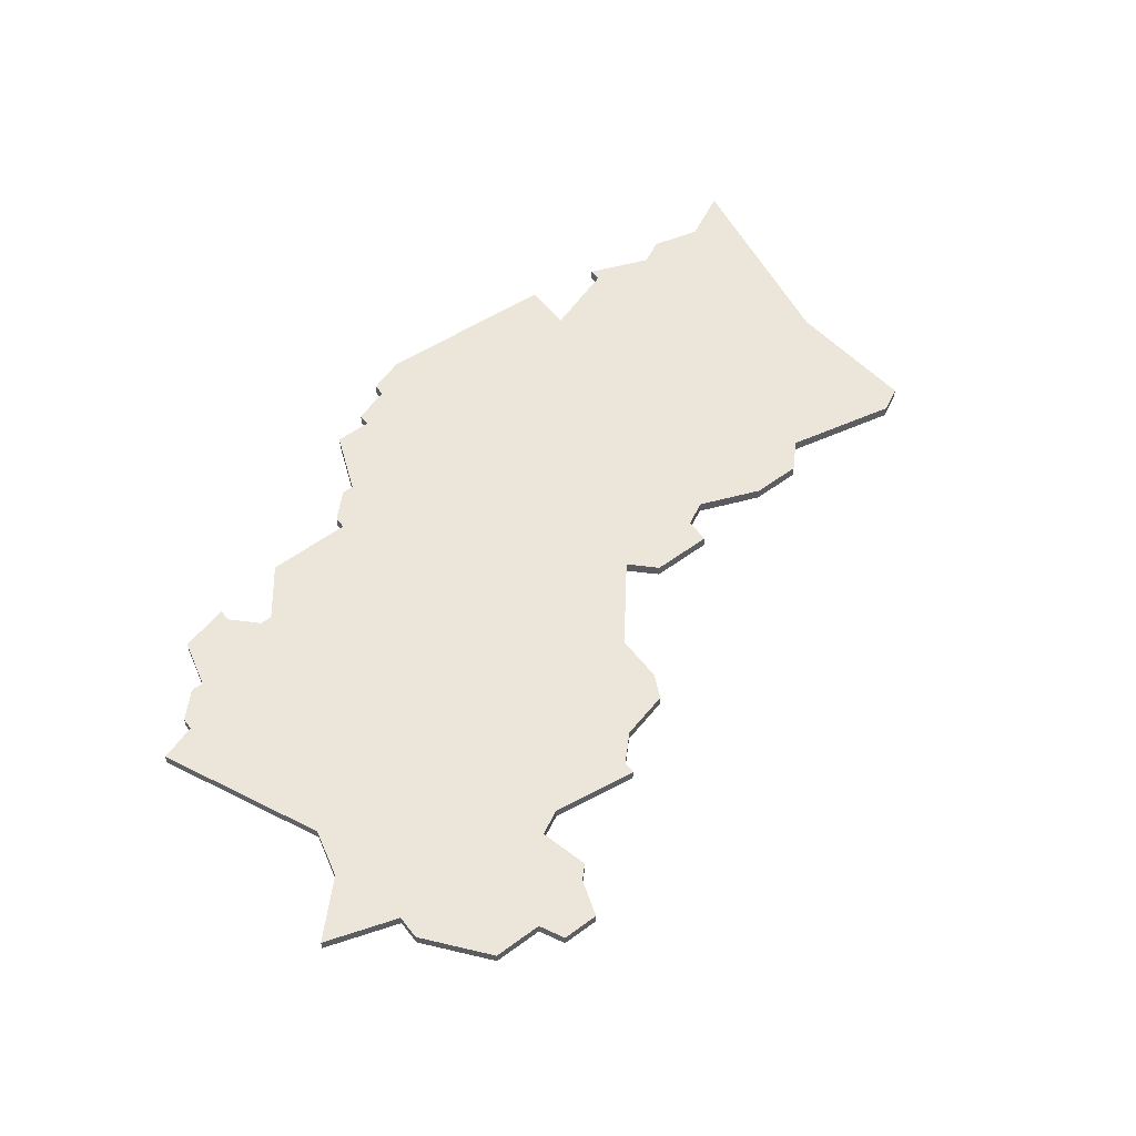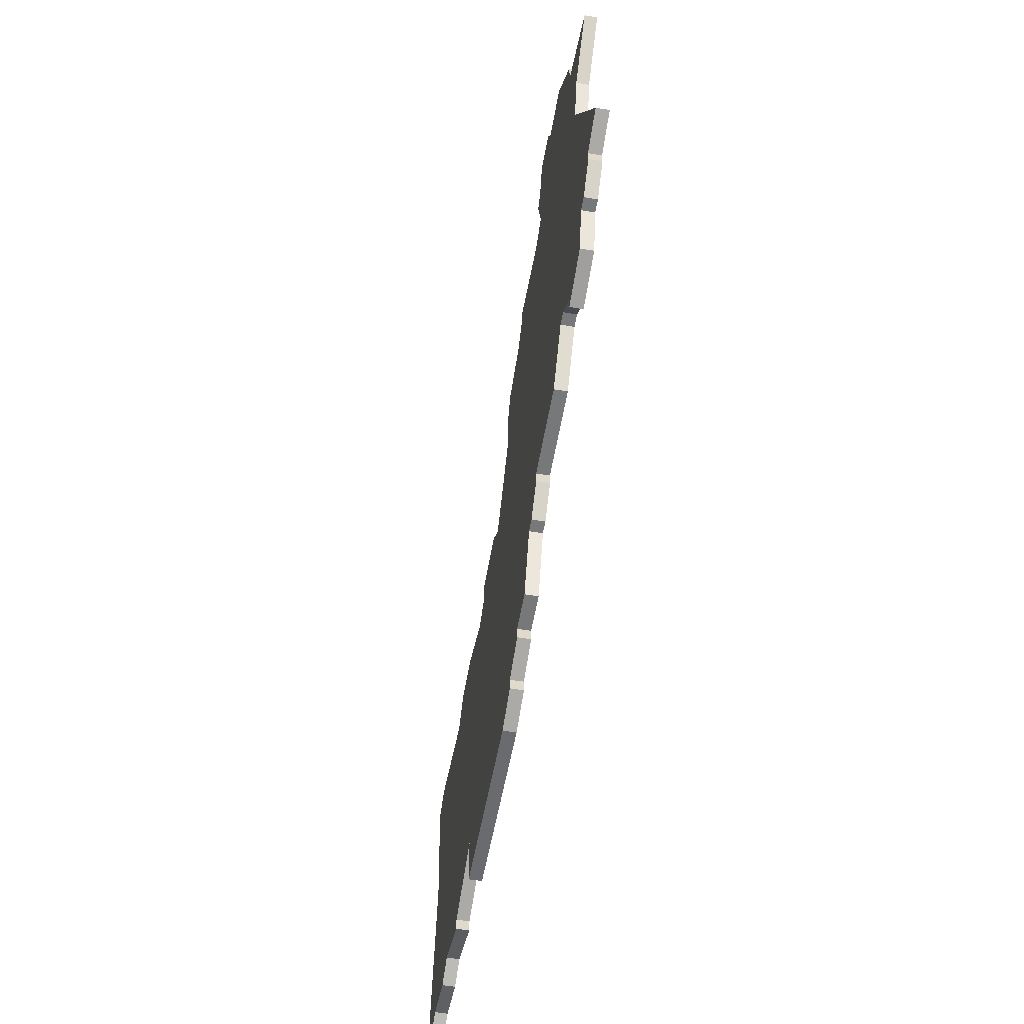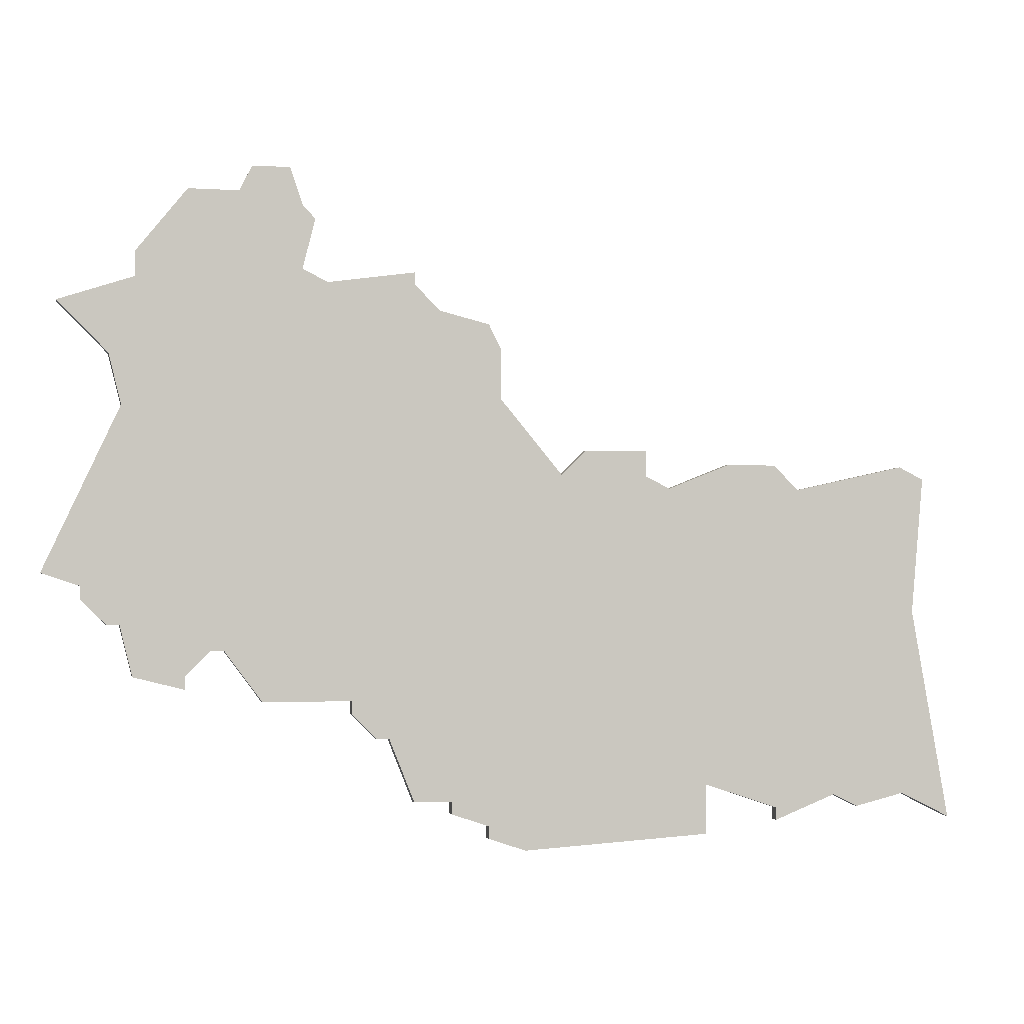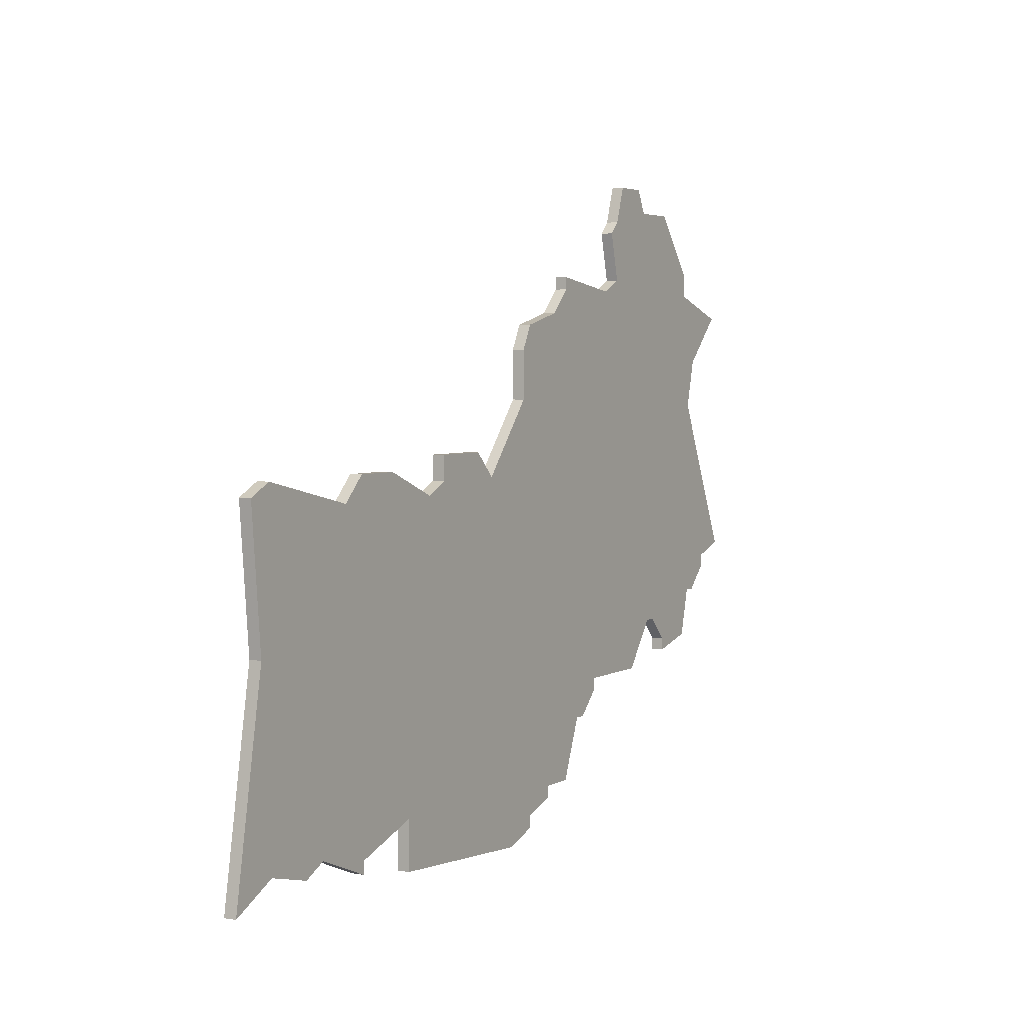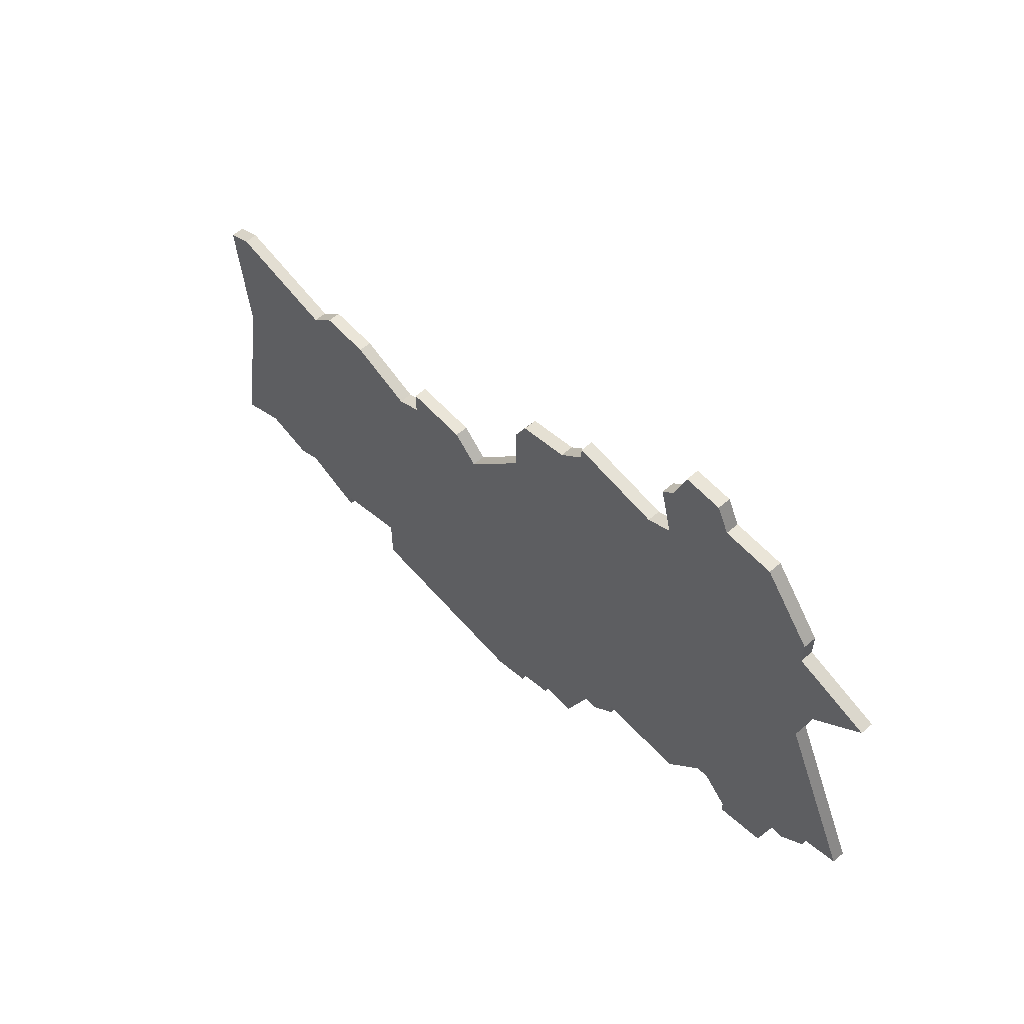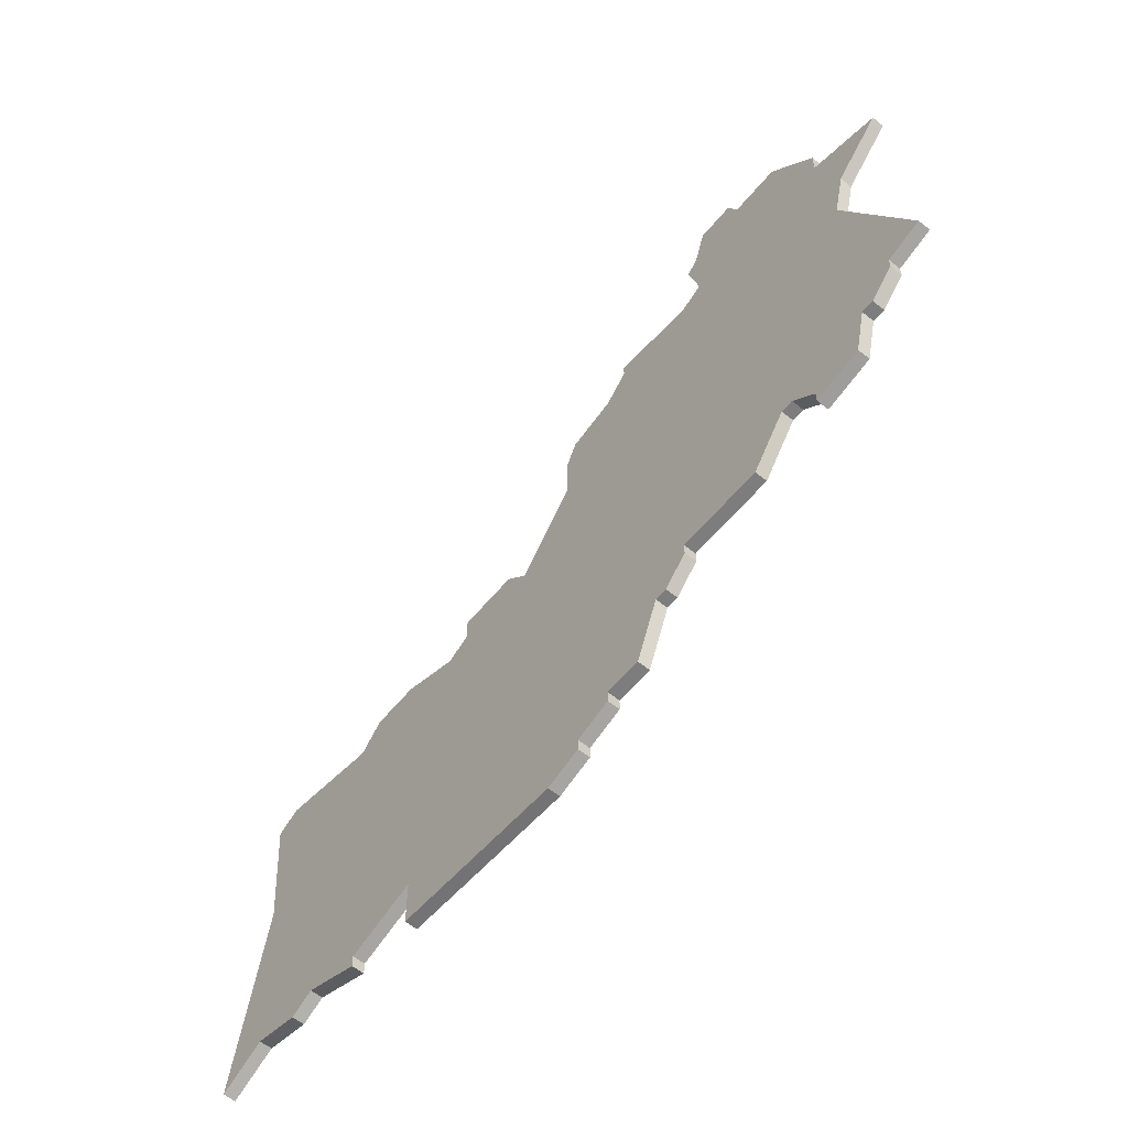
<metadata>
{"format":"obj","ext":"obj","renderer":"f3d","projection":"perspective","resolution":1024,"background":"white","views":[{"elev":56.4,"azim":142.5,"up":"+Z"},{"elev":-57.3,"azim":80.2,"up":"+Y"},{"elev":-2.4,"azim":167.4,"up":"+Y"},{"elev":3.9,"azim":-59.5,"up":"+Y"},{"elev":58.9,"azim":48.1,"up":"+Y"},{"elev":-59.2,"azim":50.7,"up":"+Y"}]}
</metadata>
<code>
v 2766 -785 0
v 2766 -785 1
v 2766 -783 0
v 2766 -783 1
v 2799 -763 0
v 2799 -763 1
v 2807 -768 0
v 2807 -768 1
v 2807 -770 0
v 2807 -770 1
v 2807 -801 0
v 2807 -801 1
v 2782 -811 0
v 2782 -811 1
v 2782 -812 0
v 2782 -812 1
v 2790 -803 0
v 2790 -803 1
v 2790 -804 0
v 2790 -804 1
v 2798 -761 0
v 2798 -761 1
v 2740 -813 0
v 2740 -813 1
v 2773 -785 0
v 2773 -785 1
v 2748 -812 0
v 2748 -812 1
v 2814 -793 0
v 2814 -793 1
v 2764 -786 0
v 2764 -786 1
v 2797 -803 0
v 2797 -803 1
v 2813 -772 0
v 2813 -772 1
v 2755 -812 0
v 2755 -812 1
v 2755 -813 0
v 2755 -813 1
v 2755 -784 0
v 2755 -784 1
v 2788 -806 0
v 2788 -806 1
v 2796 -761 0
v 2796 -761 1
v 2771 -783 0
v 2771 -783 1
v 2779 -813 0
v 2779 -813 1
v 2779 -814 0
v 2779 -814 1
v 2779 -773 0
v 2779 -773 1
v 2787 -806 0
v 2787 -806 1
v 2795 -761 0
v 2795 -761 1
v 2803 -802 0
v 2803 -802 1
v 2803 -763 0
v 2803 -763 1
v 2803 -801 0
v 2803 -801 1
v 2778 -779 0
v 2778 -779 1
v 2778 -775 0
v 2778 -775 1
v 2811 -794 0
v 2811 -794 1
v 2811 -795 0
v 2811 -795 1
v 2753 -786 0
v 2753 -786 1
v 2761 -810 0
v 2761 -810 1
v 2761 -814 0
v 2761 -814 1
v 2794 -769 0
v 2794 -769 1
v 2794 -764 0
v 2794 -764 1
v 2744 -811 0
v 2744 -811 1
v 2744 -784 0
v 2744 -784 1
v 2785 -769 0
v 2785 -769 1
v 2785 -811 0
v 2785 -811 1
v 2785 -770 0
v 2785 -770 1
v 2793 -765 0
v 2793 -765 1
v 2801 -799 0
v 2801 -799 1
v 2743 -796 0
v 2743 -796 1
v 2776 -815 0
v 2776 -815 1
v 2809 -797 0
v 2809 -797 1
v 2809 -776 0
v 2809 -776 1
v 2759 -784 0
v 2759 -784 1
v 2792 -770 0
v 2792 -770 1
v 2800 -799 0
v 2800 -799 1
v 2742 -785 0
v 2742 -785 1
v 2808 -780 0
v 2808 -780 1
v 2808 -797 0
v 2808 -797 1
v 2750 -811 0
v 2750 -811 1
v 2783 -772 0
v 2783 -772 1
f 117 83 97
f 23 97 83
f 75 117 97
f 27 83 117
f 117 37 39
f 37 117 75
f 99 77 75
f 99 49 51
f 49 99 75
f 25 49 75
f 15 49 13
f 13 49 25
f 97 73 75
f 13 25 55
f 85 97 111
f 73 97 85
f 75 73 31
f 31 73 105
f 73 41 105
f 1 25 31
f 47 1 3
f 25 65 17
f 47 25 1
f 119 67 53
f 65 119 107
f 119 65 67
f 91 107 119
f 25 75 31
f 55 89 13
f 19 43 55
f 17 19 55
f 109 33 17
f 95 109 113
f 107 109 65
f 109 17 65
f 11 59 63
f 63 115 11
f 113 115 95
f 69 71 101
f 113 29 69
f 115 69 101
f 63 95 115
f 113 69 115
f 87 107 91
f 113 107 79
f 79 93 81
f 81 57 45
f 5 81 45
f 5 79 81
f 9 103 79
f 79 5 9
f 9 35 103
f 45 21 5
f 5 61 7
f 7 9 5
f 103 113 79
f 107 113 109
f 55 25 17
f 98 84 118
f 84 98 24
f 98 118 76
f 118 84 28
f 40 38 118
f 76 118 38
f 76 78 100
f 52 50 100
f 76 100 50
f 76 50 26
f 14 50 16
f 26 50 14
f 76 74 98
f 56 26 14
f 112 98 86
f 86 98 74
f 32 74 76
f 106 74 32
f 106 42 74
f 32 26 2
f 4 2 48
f 18 66 26
f 2 26 48
f 54 68 120
f 108 120 66
f 68 66 120
f 120 108 92
f 32 76 26
f 14 90 56
f 56 44 20
f 56 20 18
f 18 34 110
f 114 110 96
f 66 110 108
f 66 18 110
f 64 60 12
f 12 116 64
f 96 116 114
f 102 72 70
f 70 30 114
f 102 70 116
f 116 96 64
f 116 70 114
f 92 108 88
f 80 108 114
f 82 94 80
f 46 58 82
f 46 82 6
f 82 80 6
f 80 104 10
f 10 6 80
f 104 36 10
f 6 22 46
f 8 62 6
f 6 10 8
f 80 114 104
f 110 114 108
f 18 26 56
f 98 112 97
f 97 112 111
f 24 98 23
f 23 98 97
f 84 24 83
f 83 24 23
f 28 84 27
f 27 84 83
f 118 28 117
f 117 28 27
f 40 118 39
f 39 118 117
f 38 40 37
f 37 40 39
f 76 38 75
f 75 38 37
f 78 76 77
f 77 76 75
f 100 78 99
f 99 78 77
f 52 100 51
f 51 100 99
f 50 52 49
f 49 52 51
f 16 50 15
f 15 50 49
f 14 16 13
f 13 16 15
f 90 14 89
f 89 14 13
f 56 90 55
f 55 90 89
f 44 56 43
f 43 56 55
f 20 44 19
f 19 44 43
f 18 20 17
f 17 20 19
f 34 18 33
f 33 18 17
f 110 34 109
f 109 34 33
f 96 110 95
f 95 110 109
f 64 96 63
f 63 96 95
f 60 64 59
f 59 64 63
f 12 60 11
f 11 60 59
f 116 12 115
f 115 12 11
f 102 116 101
f 101 116 115
f 72 102 71
f 71 102 101
f 70 72 69
f 69 72 71
f 30 70 29
f 29 70 69
f 114 30 113
f 113 30 29
f 104 114 103
f 103 114 113
f 36 104 35
f 35 104 103
f 10 36 9
f 9 36 35
f 8 10 7
f 7 10 9
f 62 8 61
f 61 8 7
f 6 62 5
f 5 62 61
f 22 6 21
f 21 6 5
f 46 22 45
f 45 22 21
f 58 46 57
f 57 46 45
f 82 58 81
f 81 58 57
f 94 82 93
f 93 82 81
f 80 94 79
f 79 94 93
f 108 80 107
f 107 80 79
f 88 108 87
f 87 108 107
f 92 88 91
f 91 88 87
f 120 92 119
f 119 92 91
f 54 120 53
f 53 120 119
f 68 54 67
f 67 54 53
f 66 68 65
f 65 68 67
f 26 66 25
f 25 66 65
f 48 26 47
f 47 26 25
f 4 48 3
f 3 48 47
f 2 4 1
f 1 4 3
f 32 2 31
f 31 2 1
f 106 32 105
f 105 32 31
f 42 106 41
f 41 106 105
f 74 42 73
f 73 42 41
f 112 86 111
f 111 86 85
f 86 74 85
f 85 74 73

</code>
